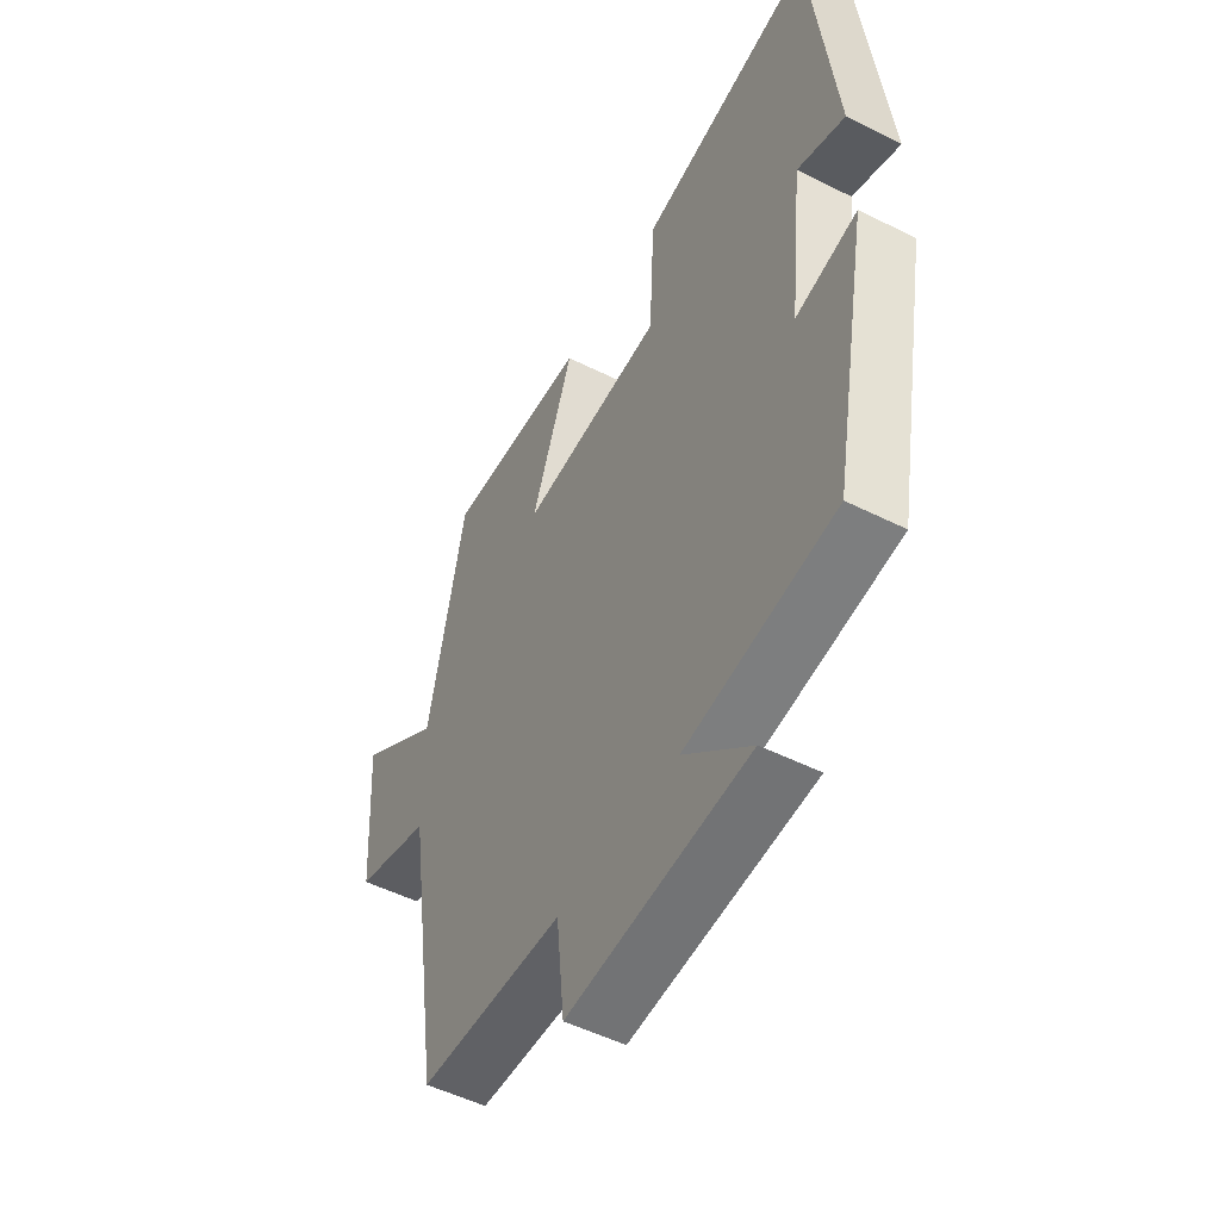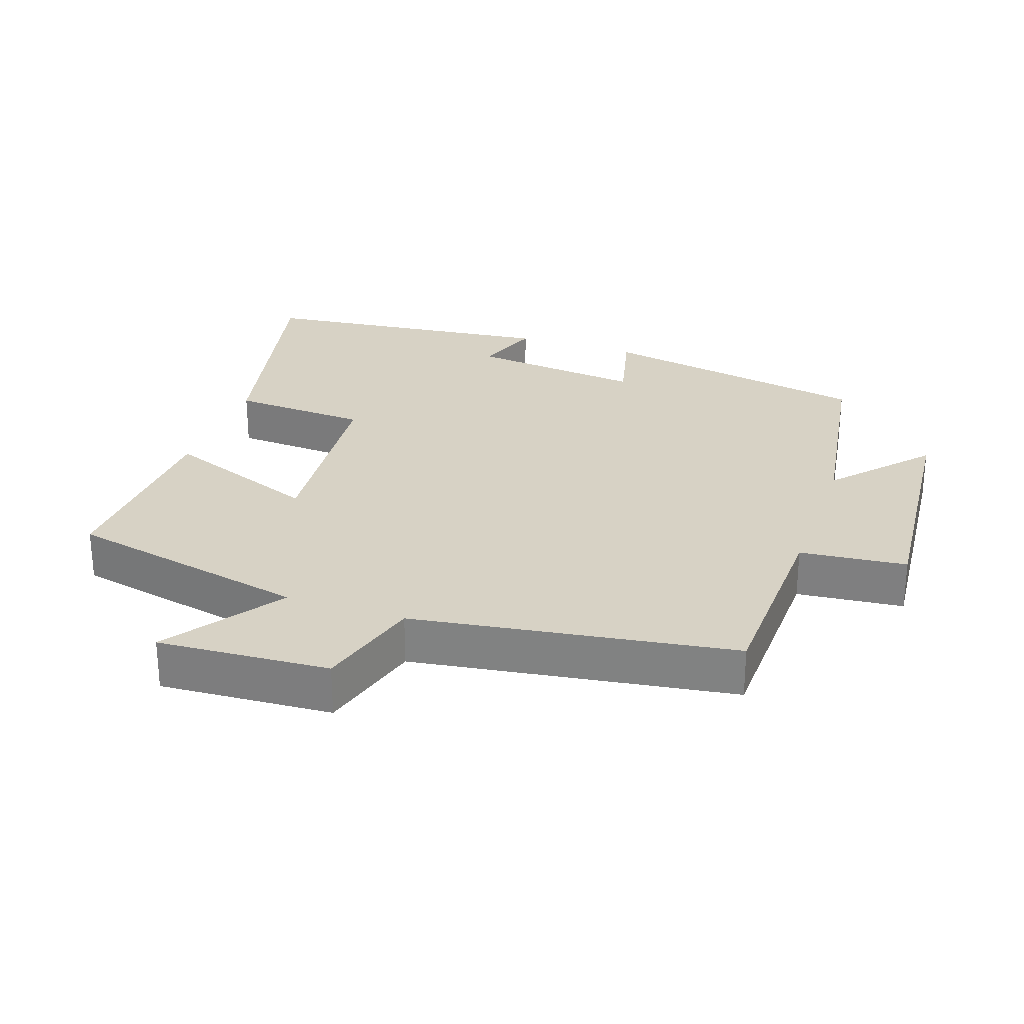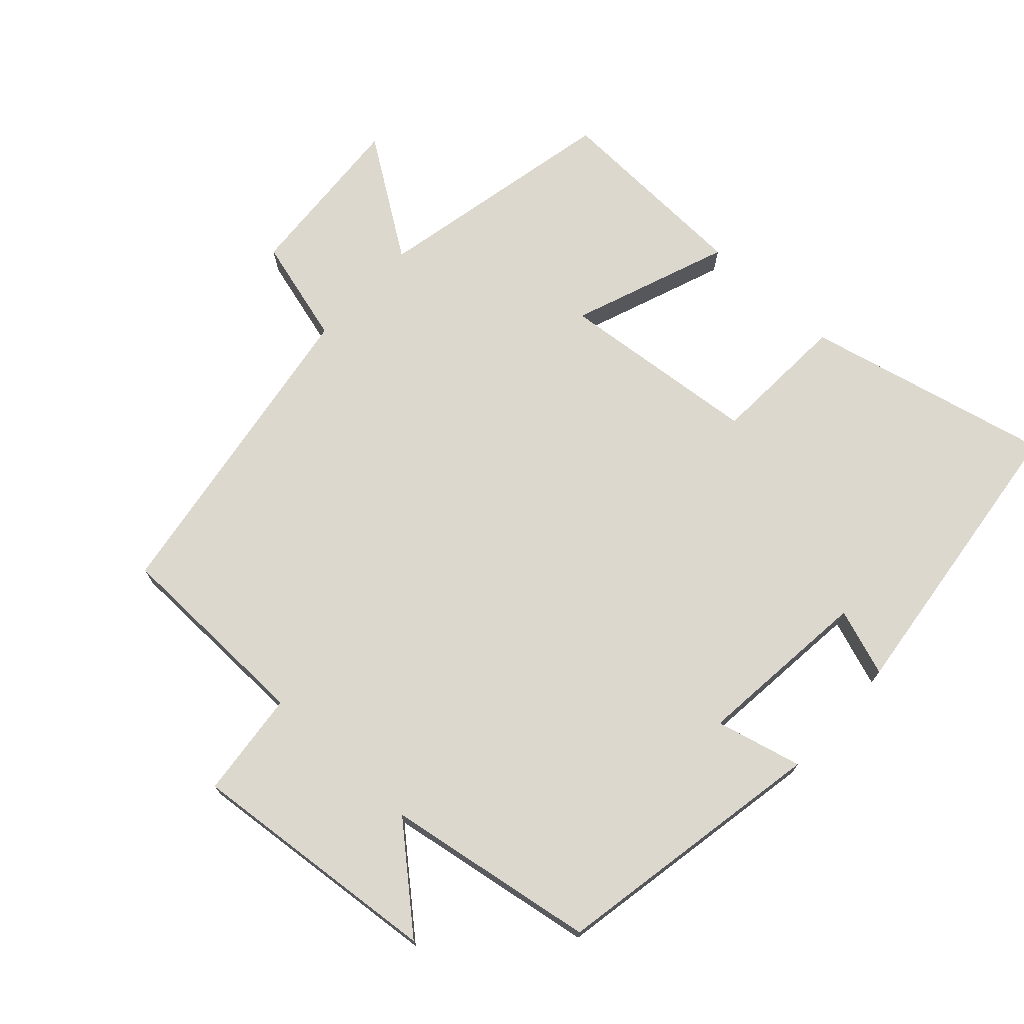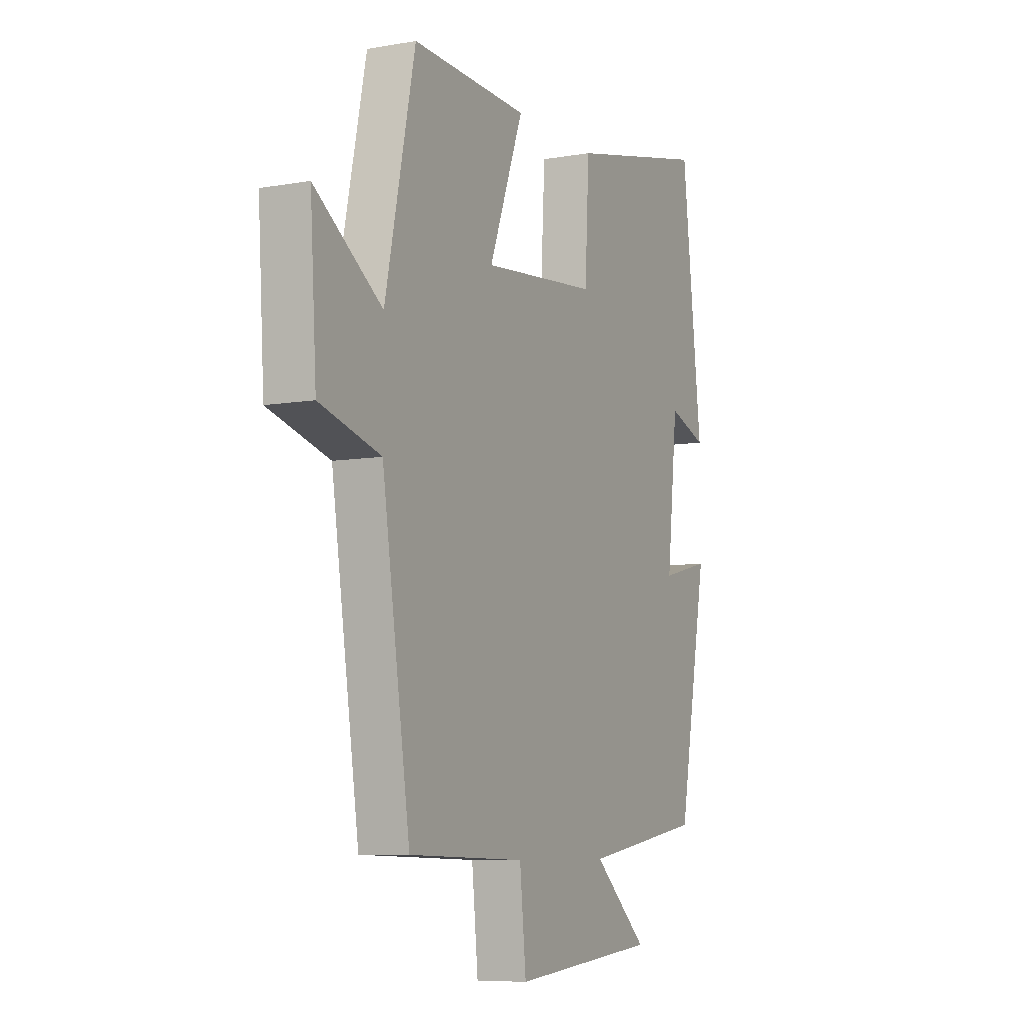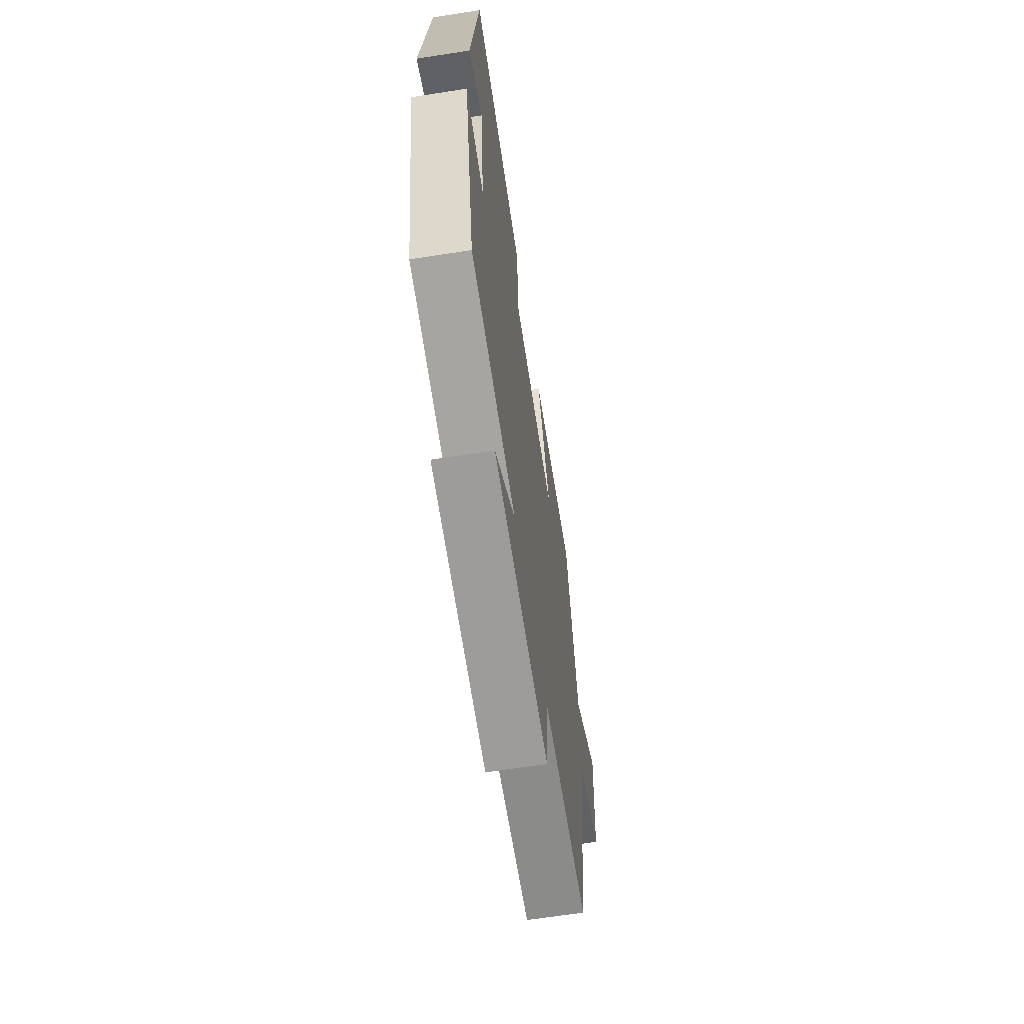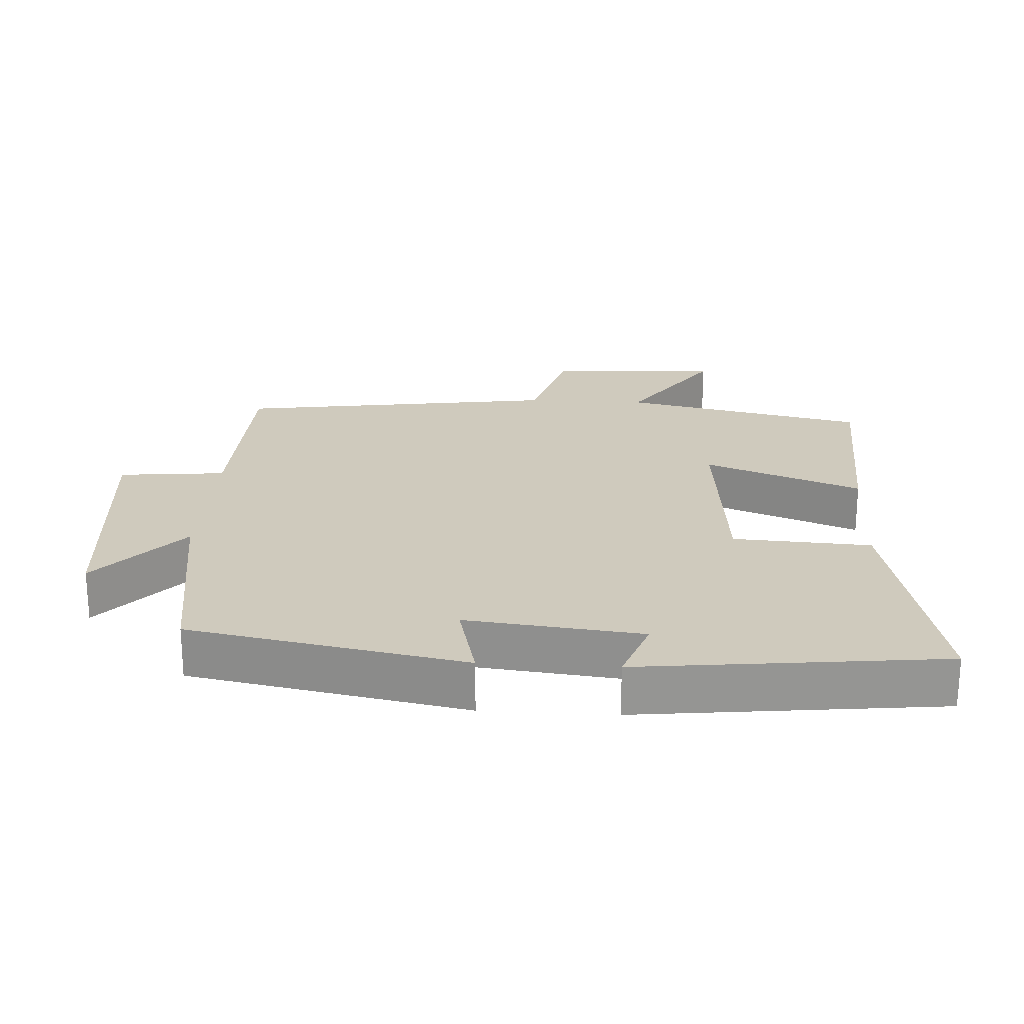
<metadata>
{"format":"obj","ext":"obj","renderer":"f3d","projection":"perspective","resolution":1024,"background":"white","views":[{"elev":-51.0,"azim":-118.7,"up":"+Z"},{"elev":27.5,"azim":109.2,"up":"+Y"},{"elev":72.5,"azim":-137.6,"up":"+Y"},{"elev":-7.7,"azim":116.5,"up":"+Z"},{"elev":-65.2,"azim":-81.1,"up":"+Z"},{"elev":23.0,"azim":-86.5,"up":"+Y"}]}
</metadata>
<code>
v 0.424 0.07 0.512
v 0.5 0.07 0.155
v 0.671 0.07 0.272
v 0.655 0.07 0.02
v 0.5 0.07 -0.023
v 0.429 0.07 -0.492
v 0.132 0.07 -0.5
v 0.116 0.07 -0.656
v -0.256 0.07 -0.622
v -0.118 0.07 -0.5
v -0.425 0.07 -0.451
v -0.5 0.07 -0.049
v -0.374 0.07 -0.08
v -0.402 0.07 0.176
v -0.5 0.07 0.141
v -0.449 0.07 0.582
v -0.089 0.07 0.5
v -0.078 0.07 0.299
v 0.216 0.07 0.271
v 0.129 0.07 0.5
v 0.424 0 0.512
v 0.5 0 0.155
v 0.671 0 0.272
v 0.655 0 0.02
v 0.5 0 -0.023
v 0.429 0 -0.492
v 0.132 0 -0.5
v 0.116 0 -0.656
v -0.256 0 -0.622
v -0.118 0 -0.5
v -0.425 0 -0.451
v -0.5 0 -0.049
v -0.374 0 -0.08
v -0.402 0 0.176
v -0.5 0 0.141
v -0.449 0 0.582
v -0.089 0 0.5
v -0.078 0 0.299
v 0.216 0 0.271
v 0.129 0 0.5
f 19 20 1 2
f 18 19 2
f 15 16 17 18
f 14 15 18
f 13 14 18 2
f 10 11 12 13
f 10 13 2
f 7 8 9 10
f 5 6 7 10
f 5 10 2 3
f 3 4 5
f 22 21 40 39
f 22 39 38
f 38 37 36 35
f 38 35 34
f 22 38 34 33
f 33 32 31 30
f 22 33 30
f 30 29 28 27
f 30 27 26 25
f 23 22 30 25
f 25 24 23
f 1 21 22 2
f 2 22 23 3
f 3 23 24 4
f 4 24 25 5
f 5 25 26 6
f 6 26 27 7
f 7 27 28 8
f 8 28 29 9
f 9 29 30 10
f 10 30 31 11
f 11 31 32 12
f 12 32 33 13
f 13 33 34 14
f 14 34 35 15
f 15 35 36 16
f 16 36 37 17
f 17 37 38 18
f 18 38 39 19
f 19 39 40 20
f 20 40 21 1

</code>
